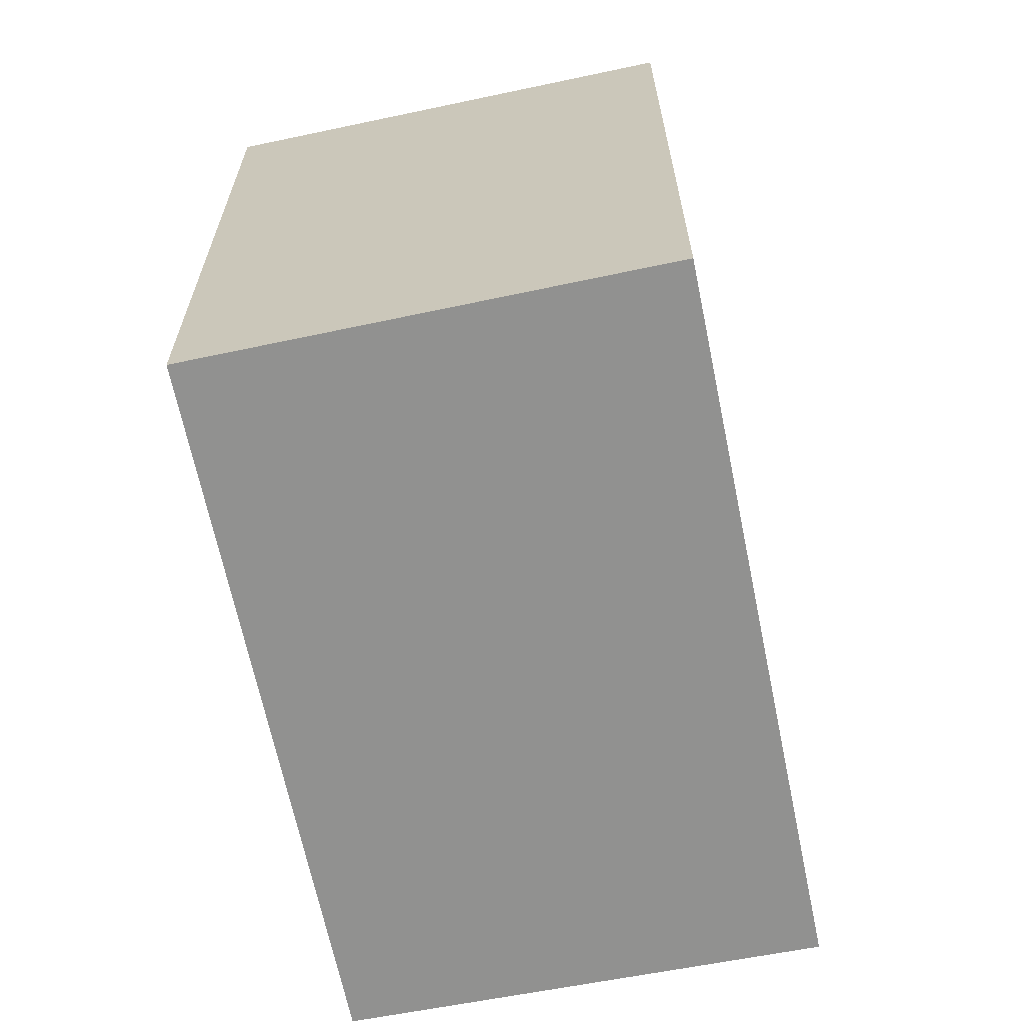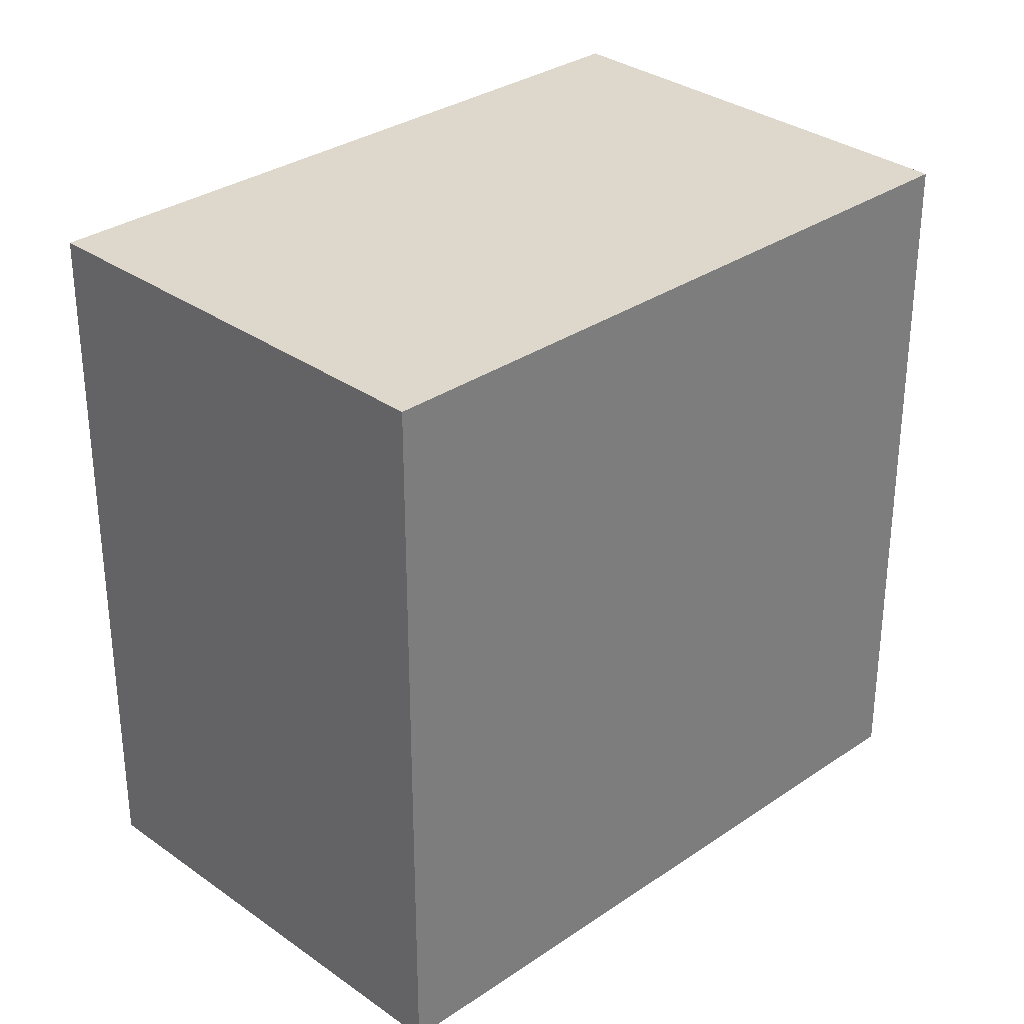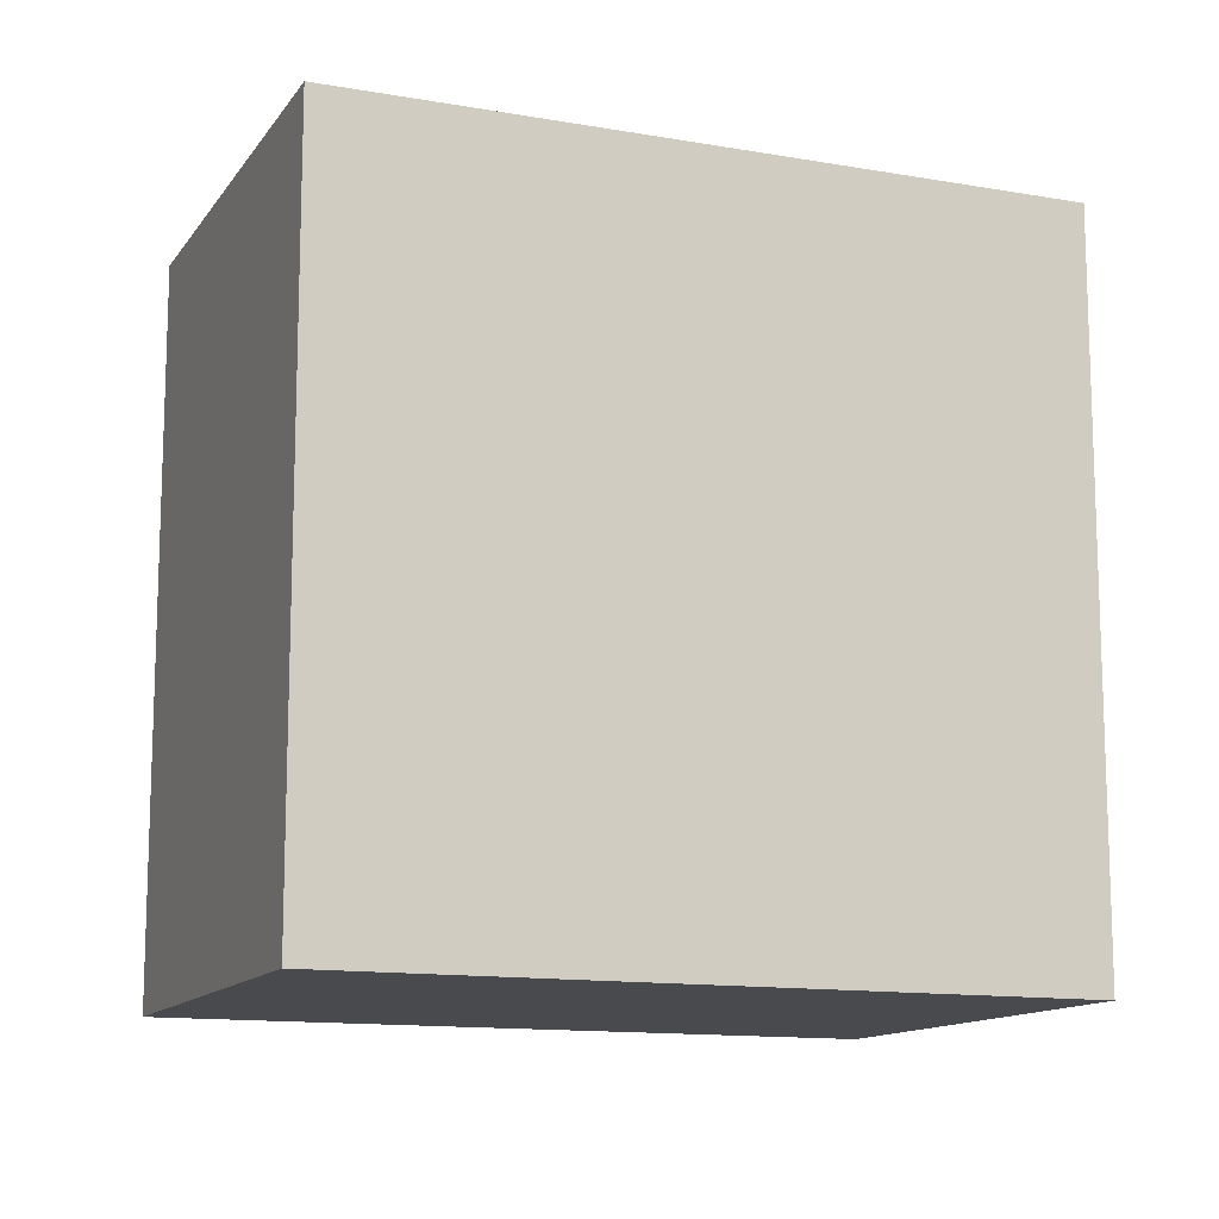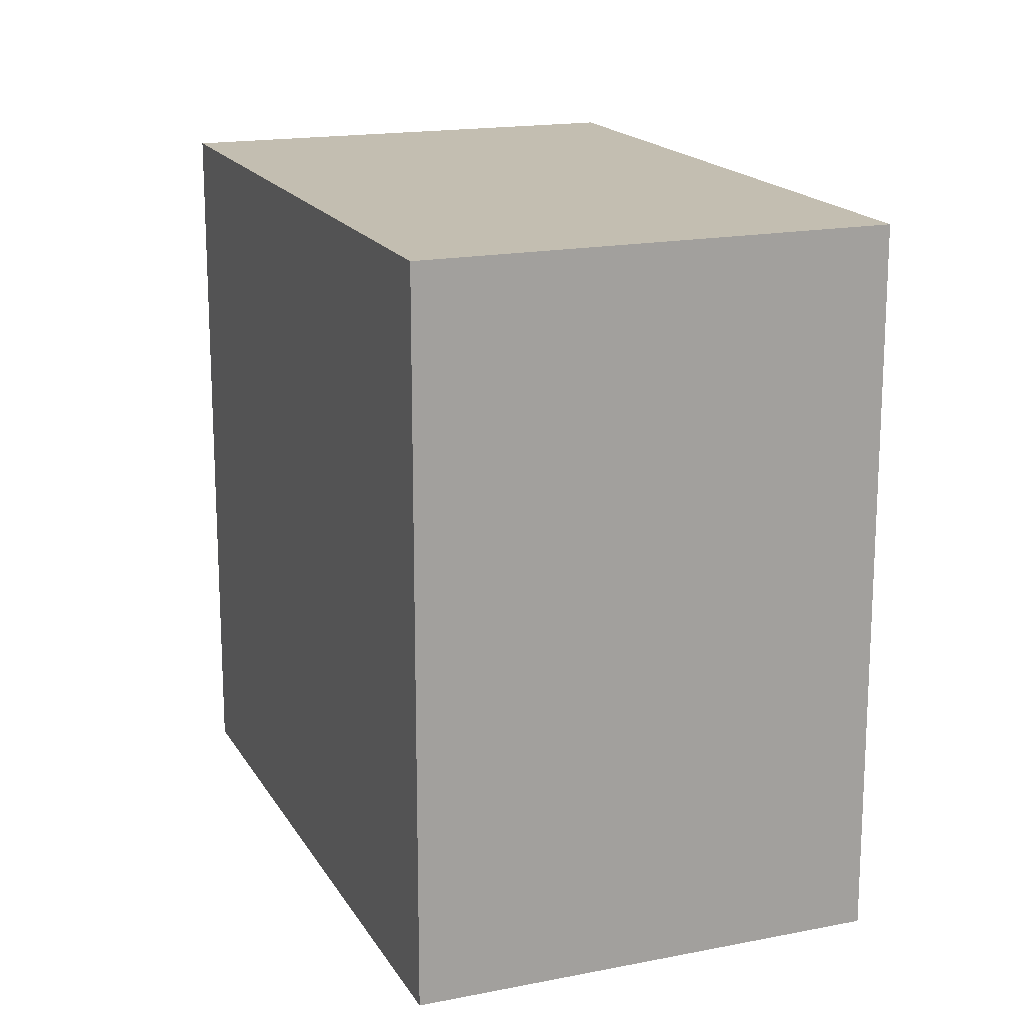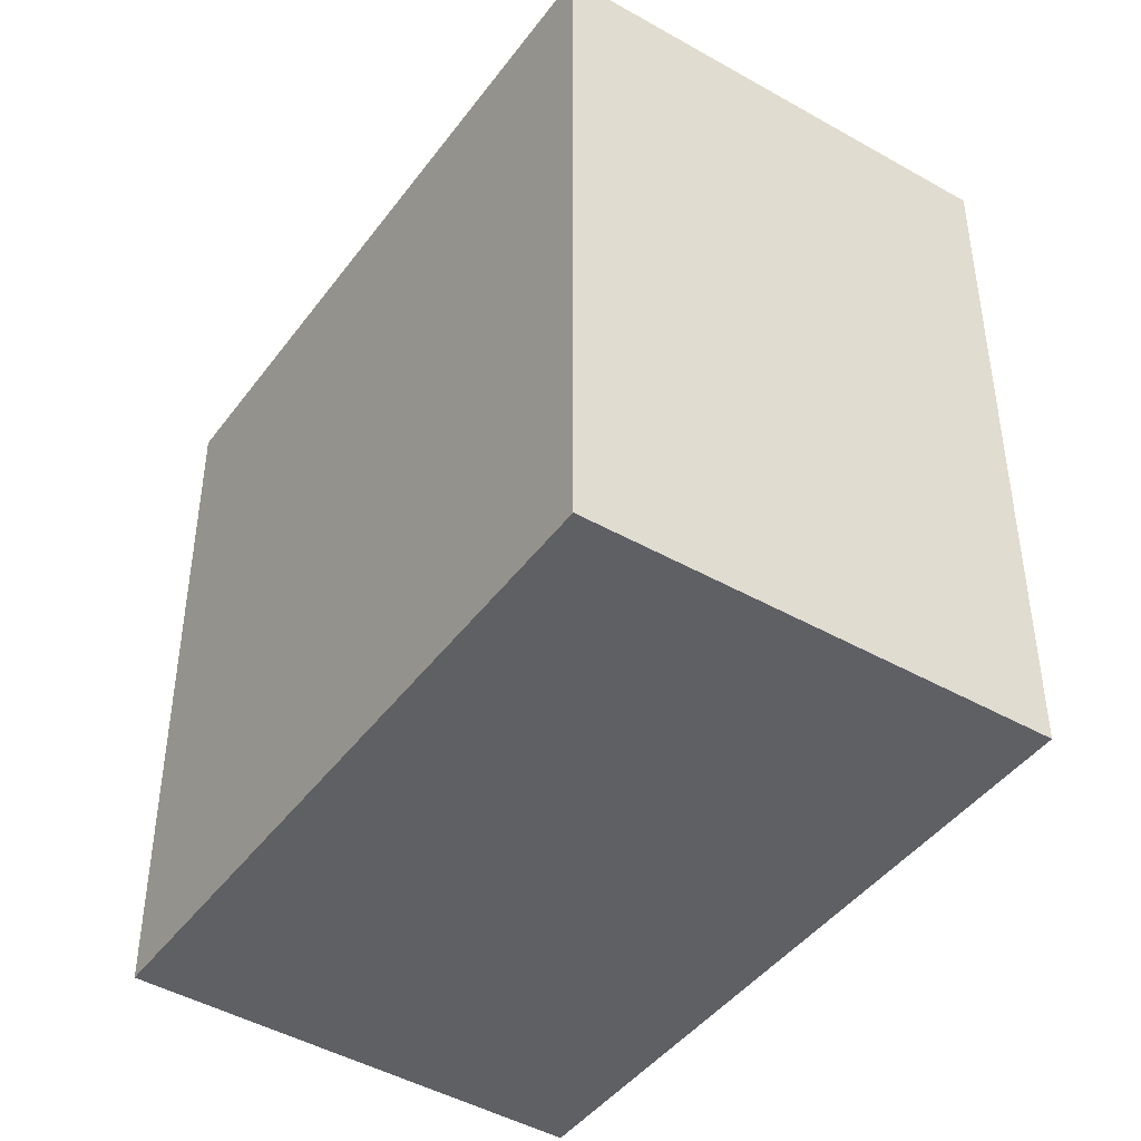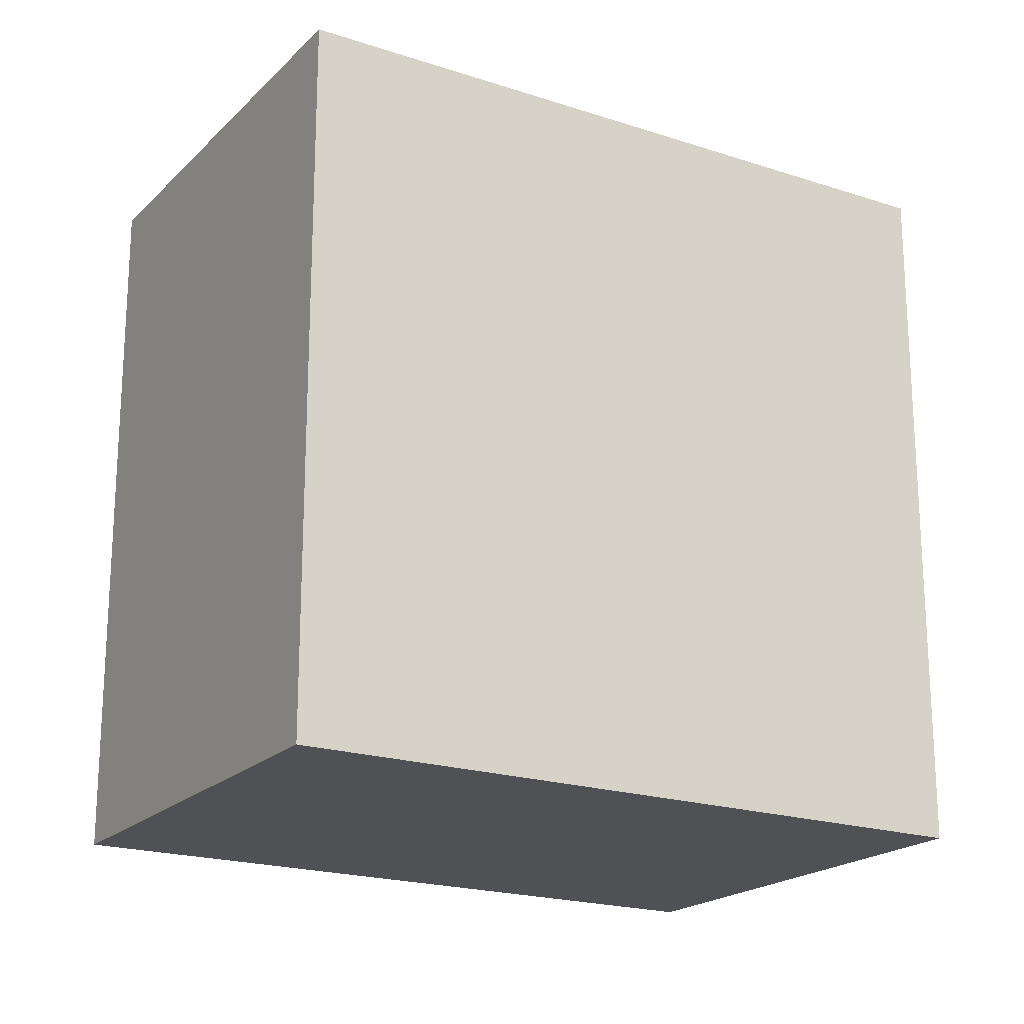
<metadata>
{"format":"obj","ext":"obj","renderer":"f3d","projection":"perspective","resolution":1024,"background":"white","views":[{"elev":-65.9,"azim":76.4,"up":"+Y"},{"elev":31.5,"azim":-69.4,"up":"+Y"},{"elev":-12.8,"azim":132.7,"up":"+Y"},{"elev":17.2,"azim":-136.3,"up":"+Y"},{"elev":-44.2,"azim":30.8,"up":"+Y"},{"elev":-20.1,"azim":123.6,"up":"+Y"}]}
</metadata>
<code>
v  1.267 6.481 -2.776
v  4.16 6.481 -2.776
v  1.778 6.481 -3.897
v  7.747 6.481 -1.088
v  7.309 6.481 -0.176
v  5.887 6.481 2.785
v  0 6.481 3.968e-16
v  1.778 2.386e-16 -3.897
v  0 0 0
v  1.267 1.7e-16 -2.776
v  5.887 -1.705e-16 2.785
v  7.747 6.662e-17 -1.088
v  7.309 1.078e-17 -0.176
v  4.16 1.7e-16 -2.776
g defaultobject
f 1 2 3
f 2 1 4
f 4 1 5
f 5 1 6
f 6 1 7
f 8 1 3
f 1 8 7
f 7 8 9
f 9 8 10
f 9 6 7
f 6 9 11
f 11 5 6
f 5 11 4
f 4 11 12
f 12 11 13
f 2 8 3
f 8 2 4
f 8 4 14
f 14 4 12
f 14 10 8
f 10 14 9
f 9 14 11
f 11 14 13
f 13 14 12

</code>
